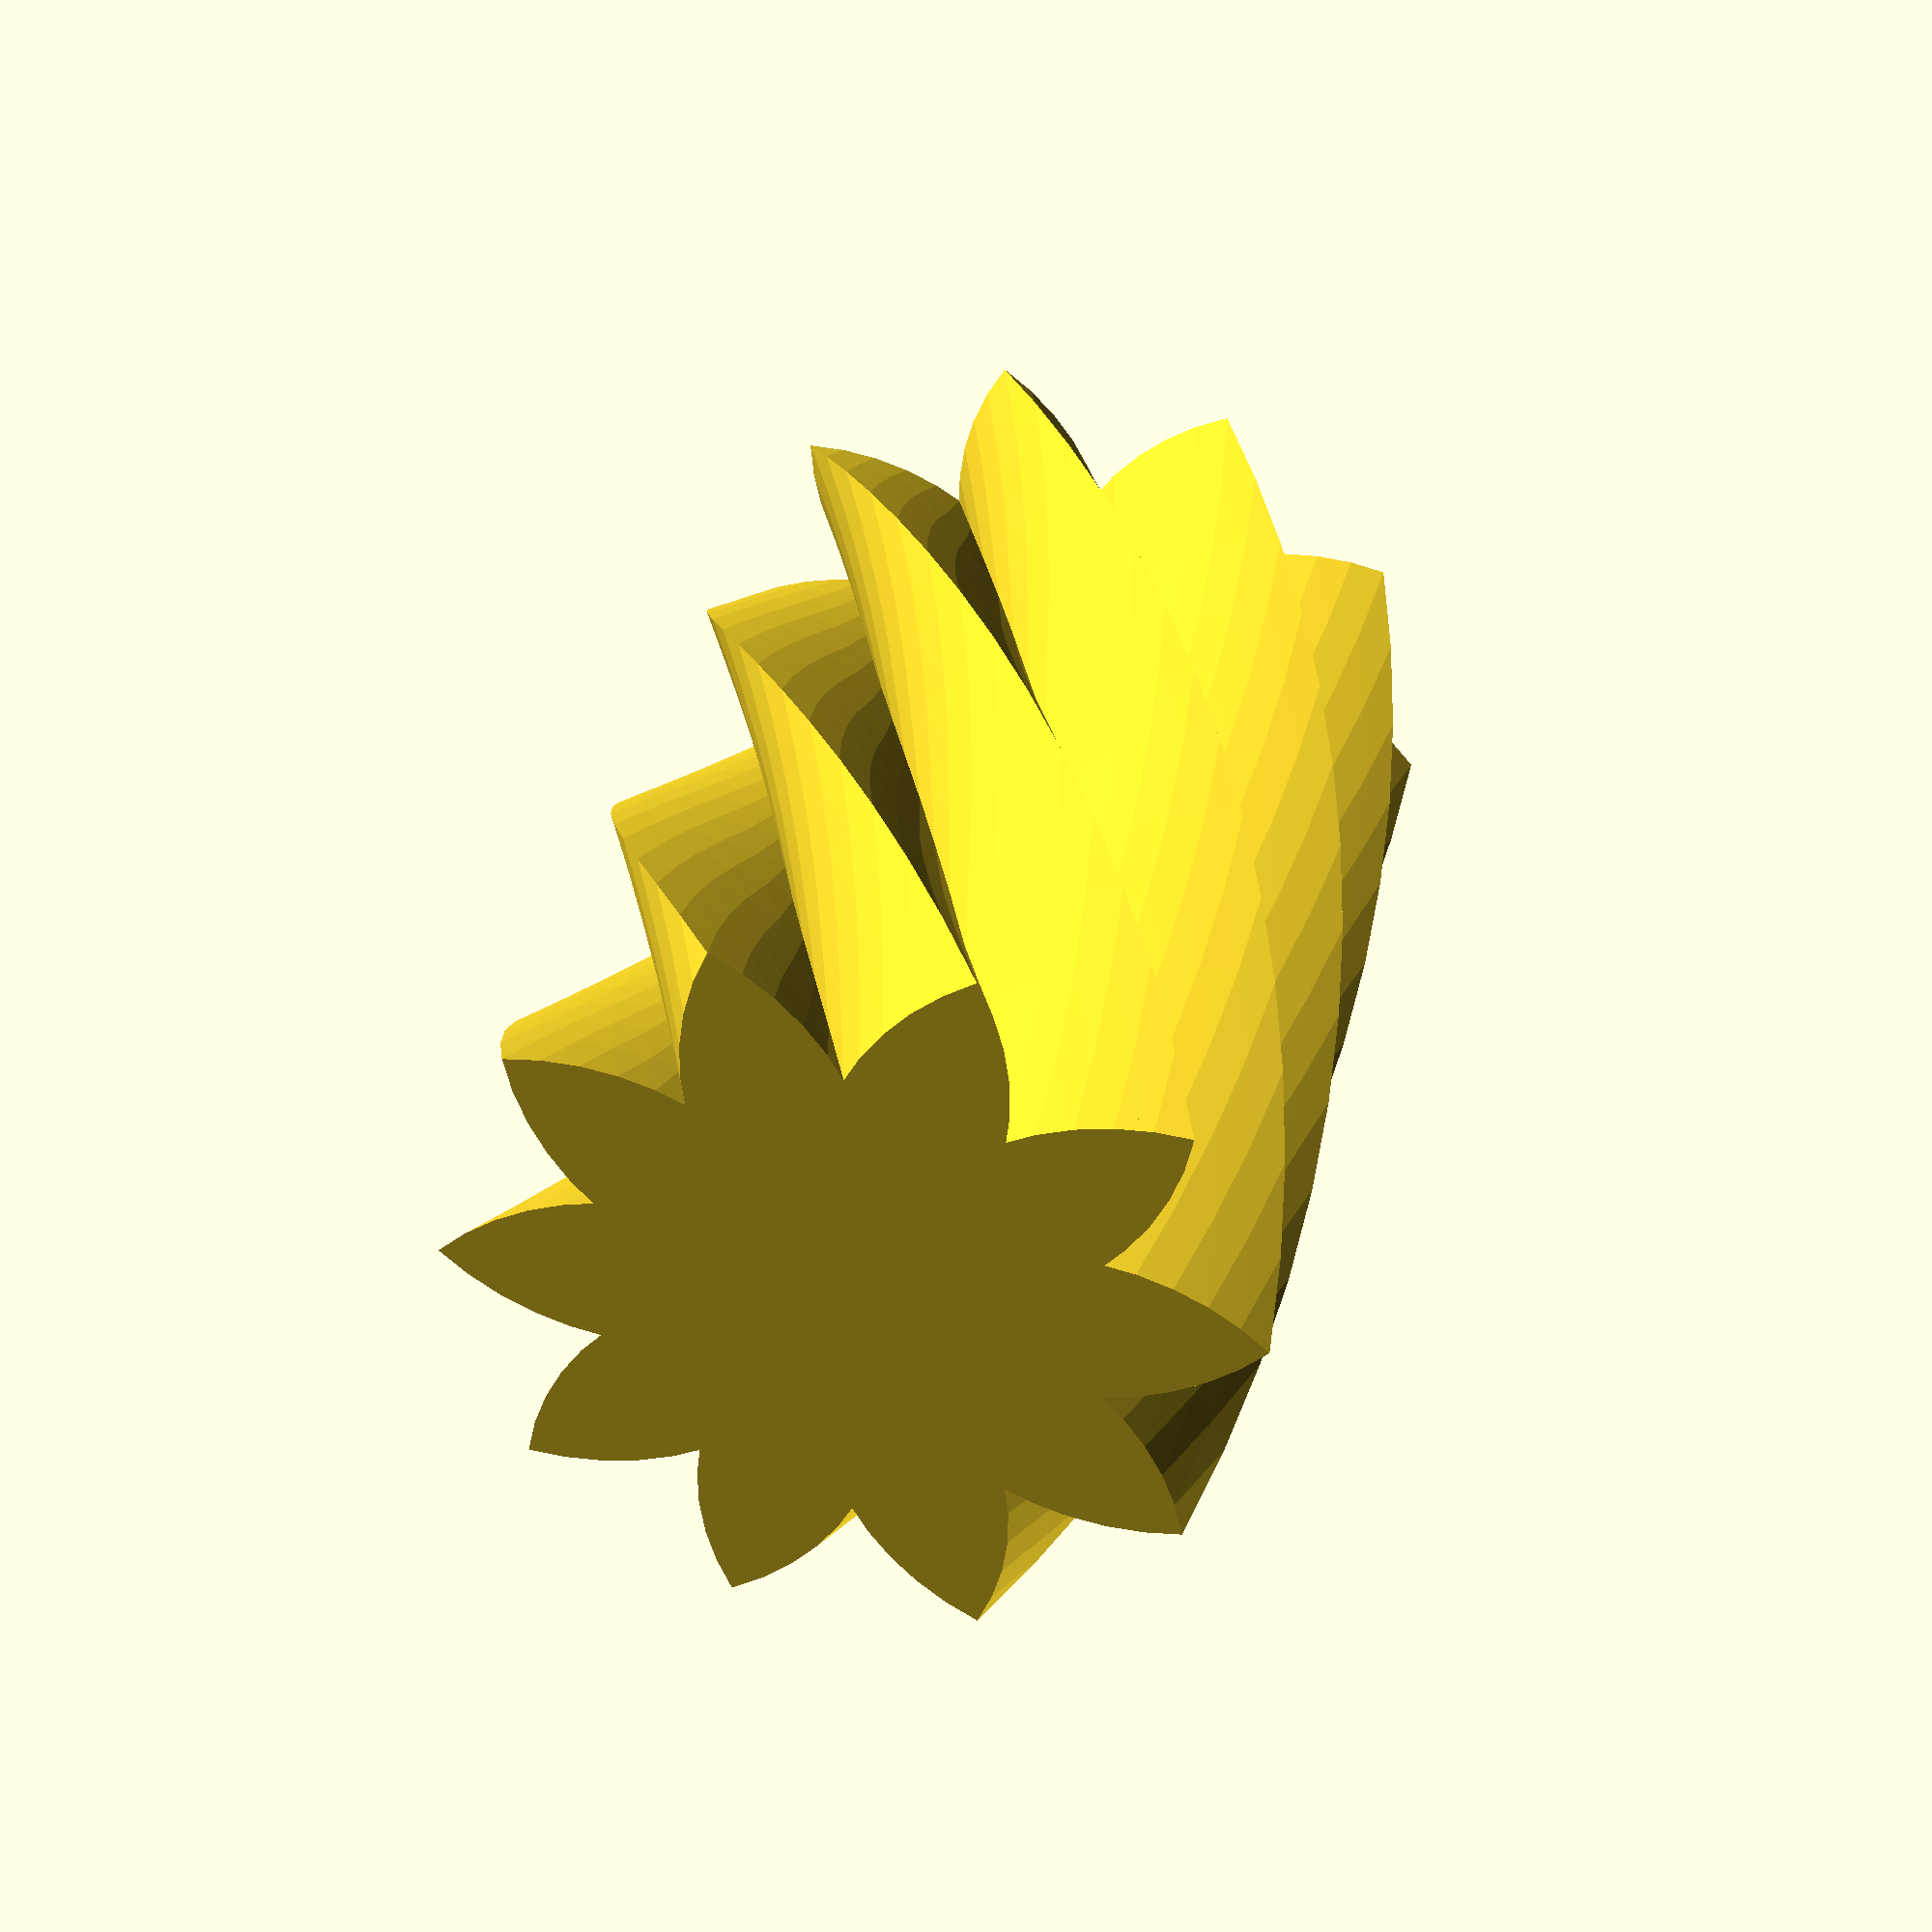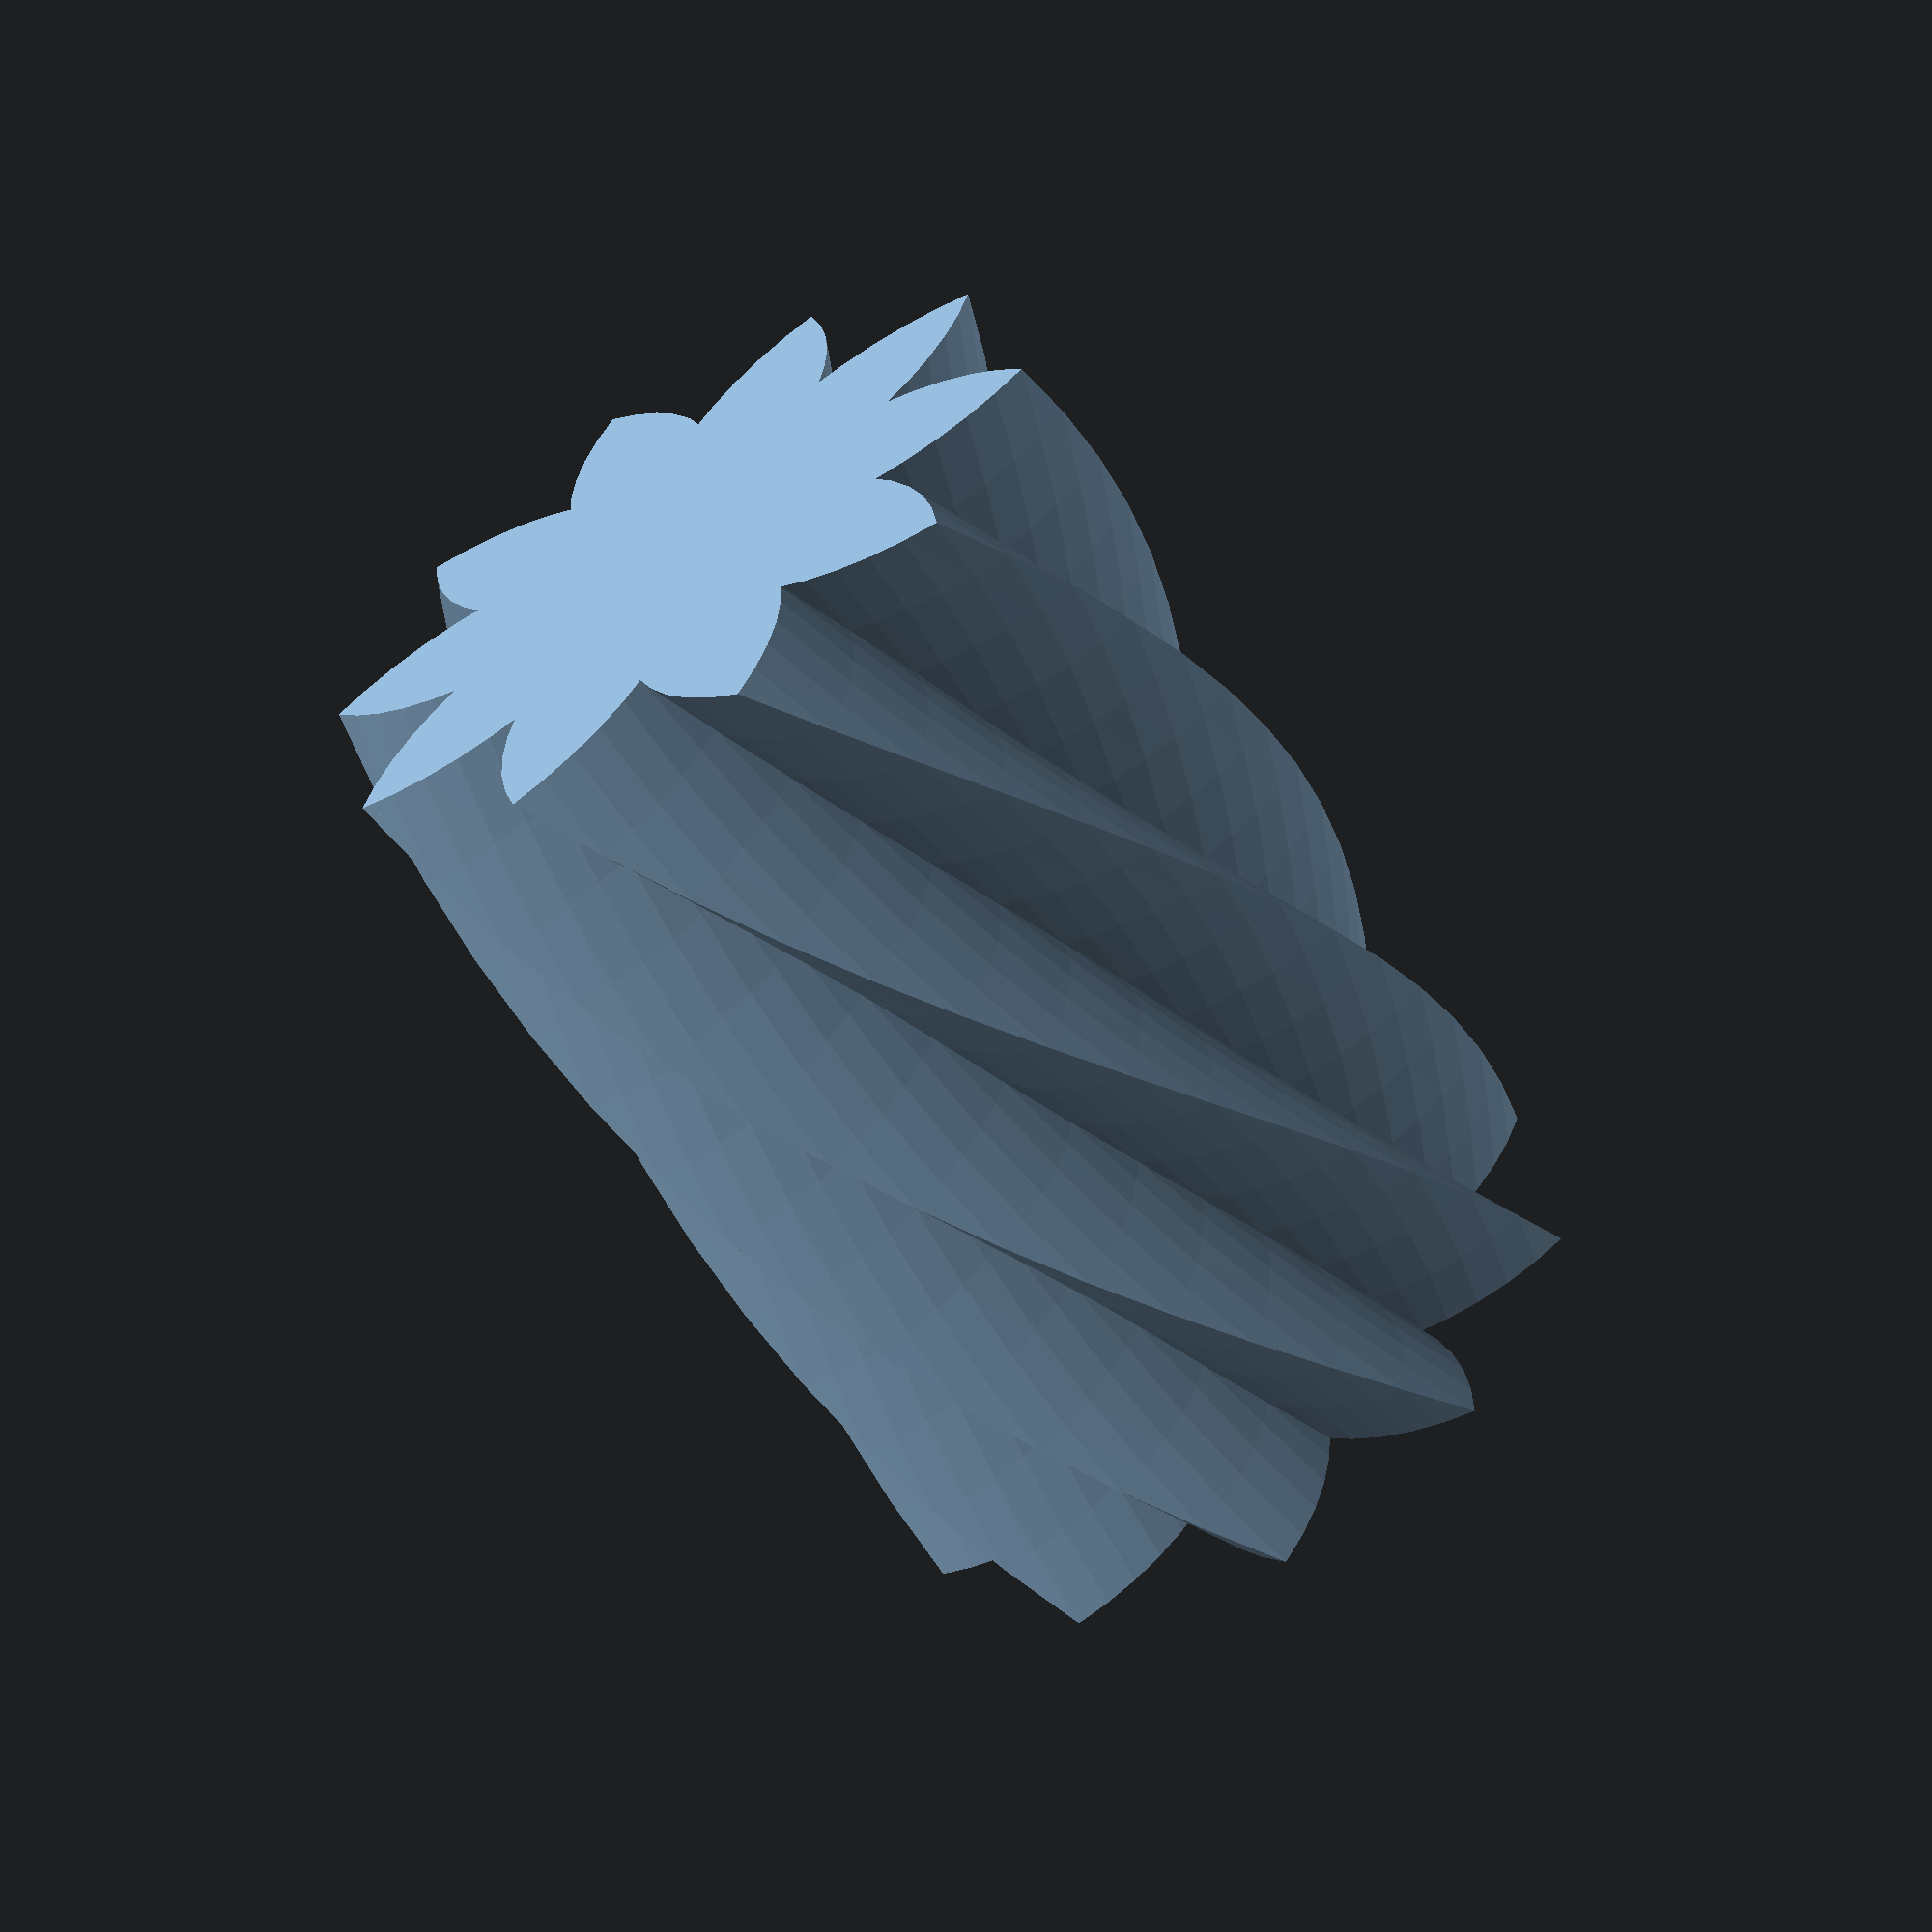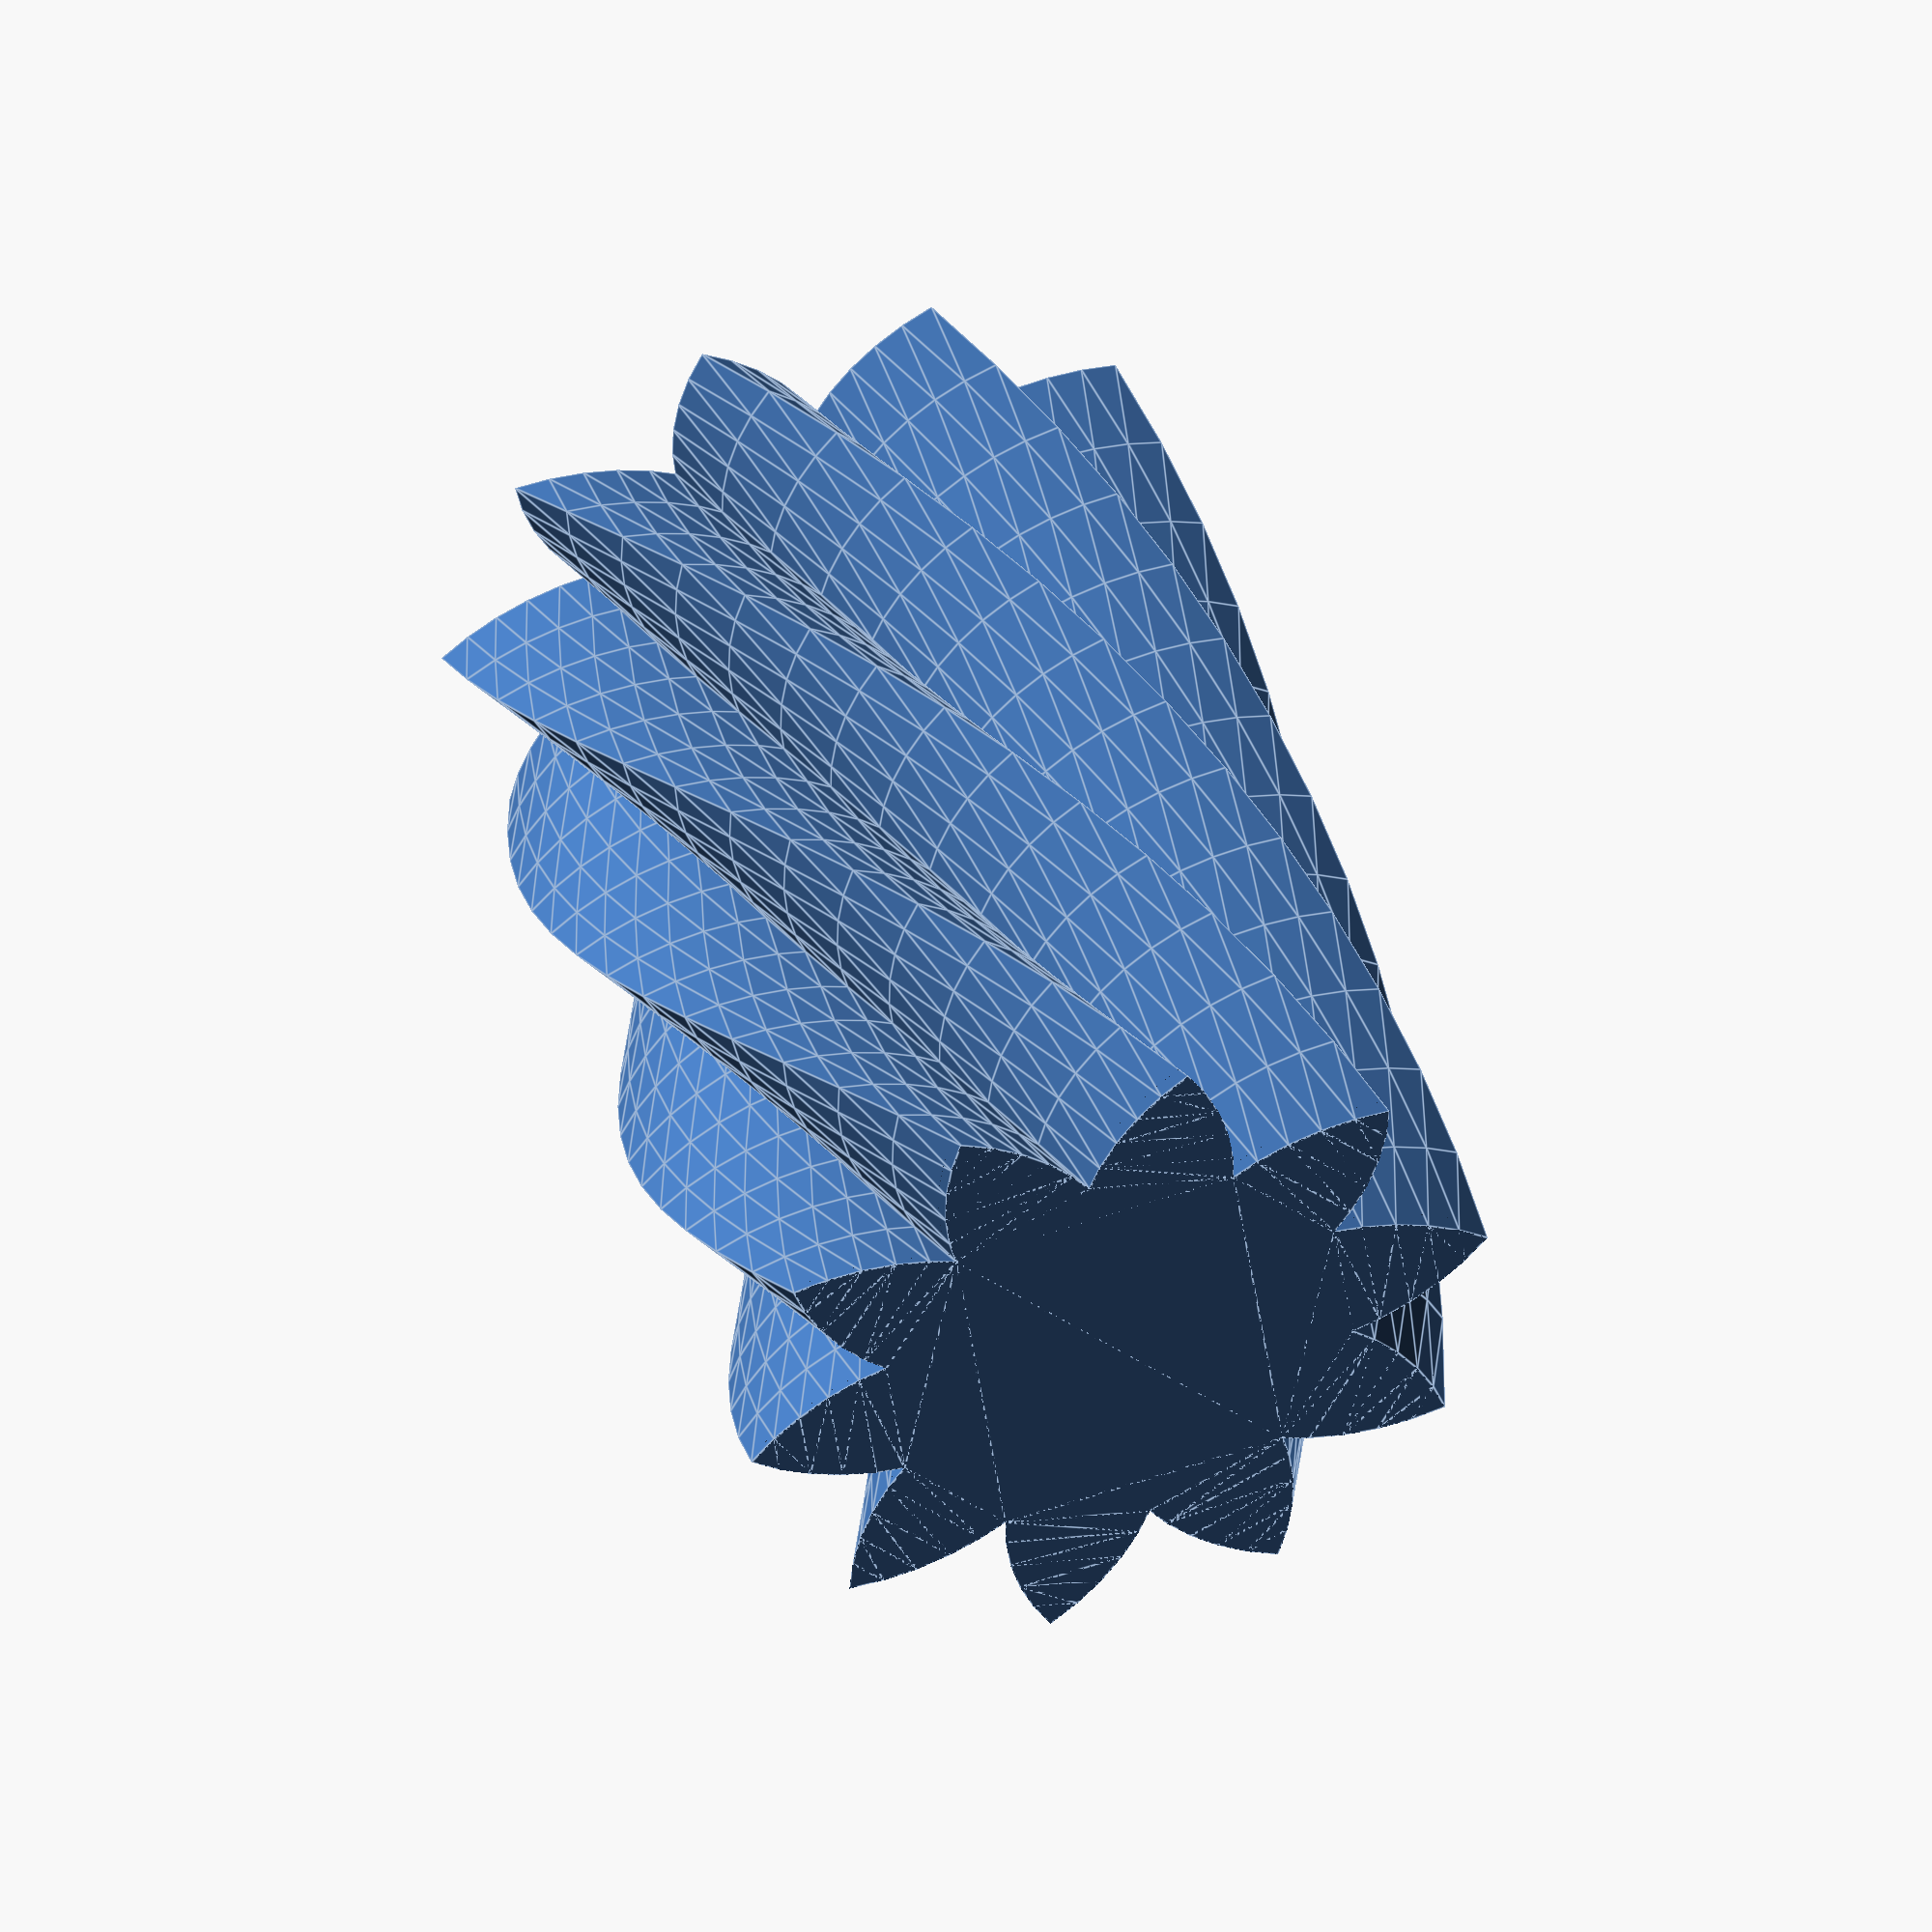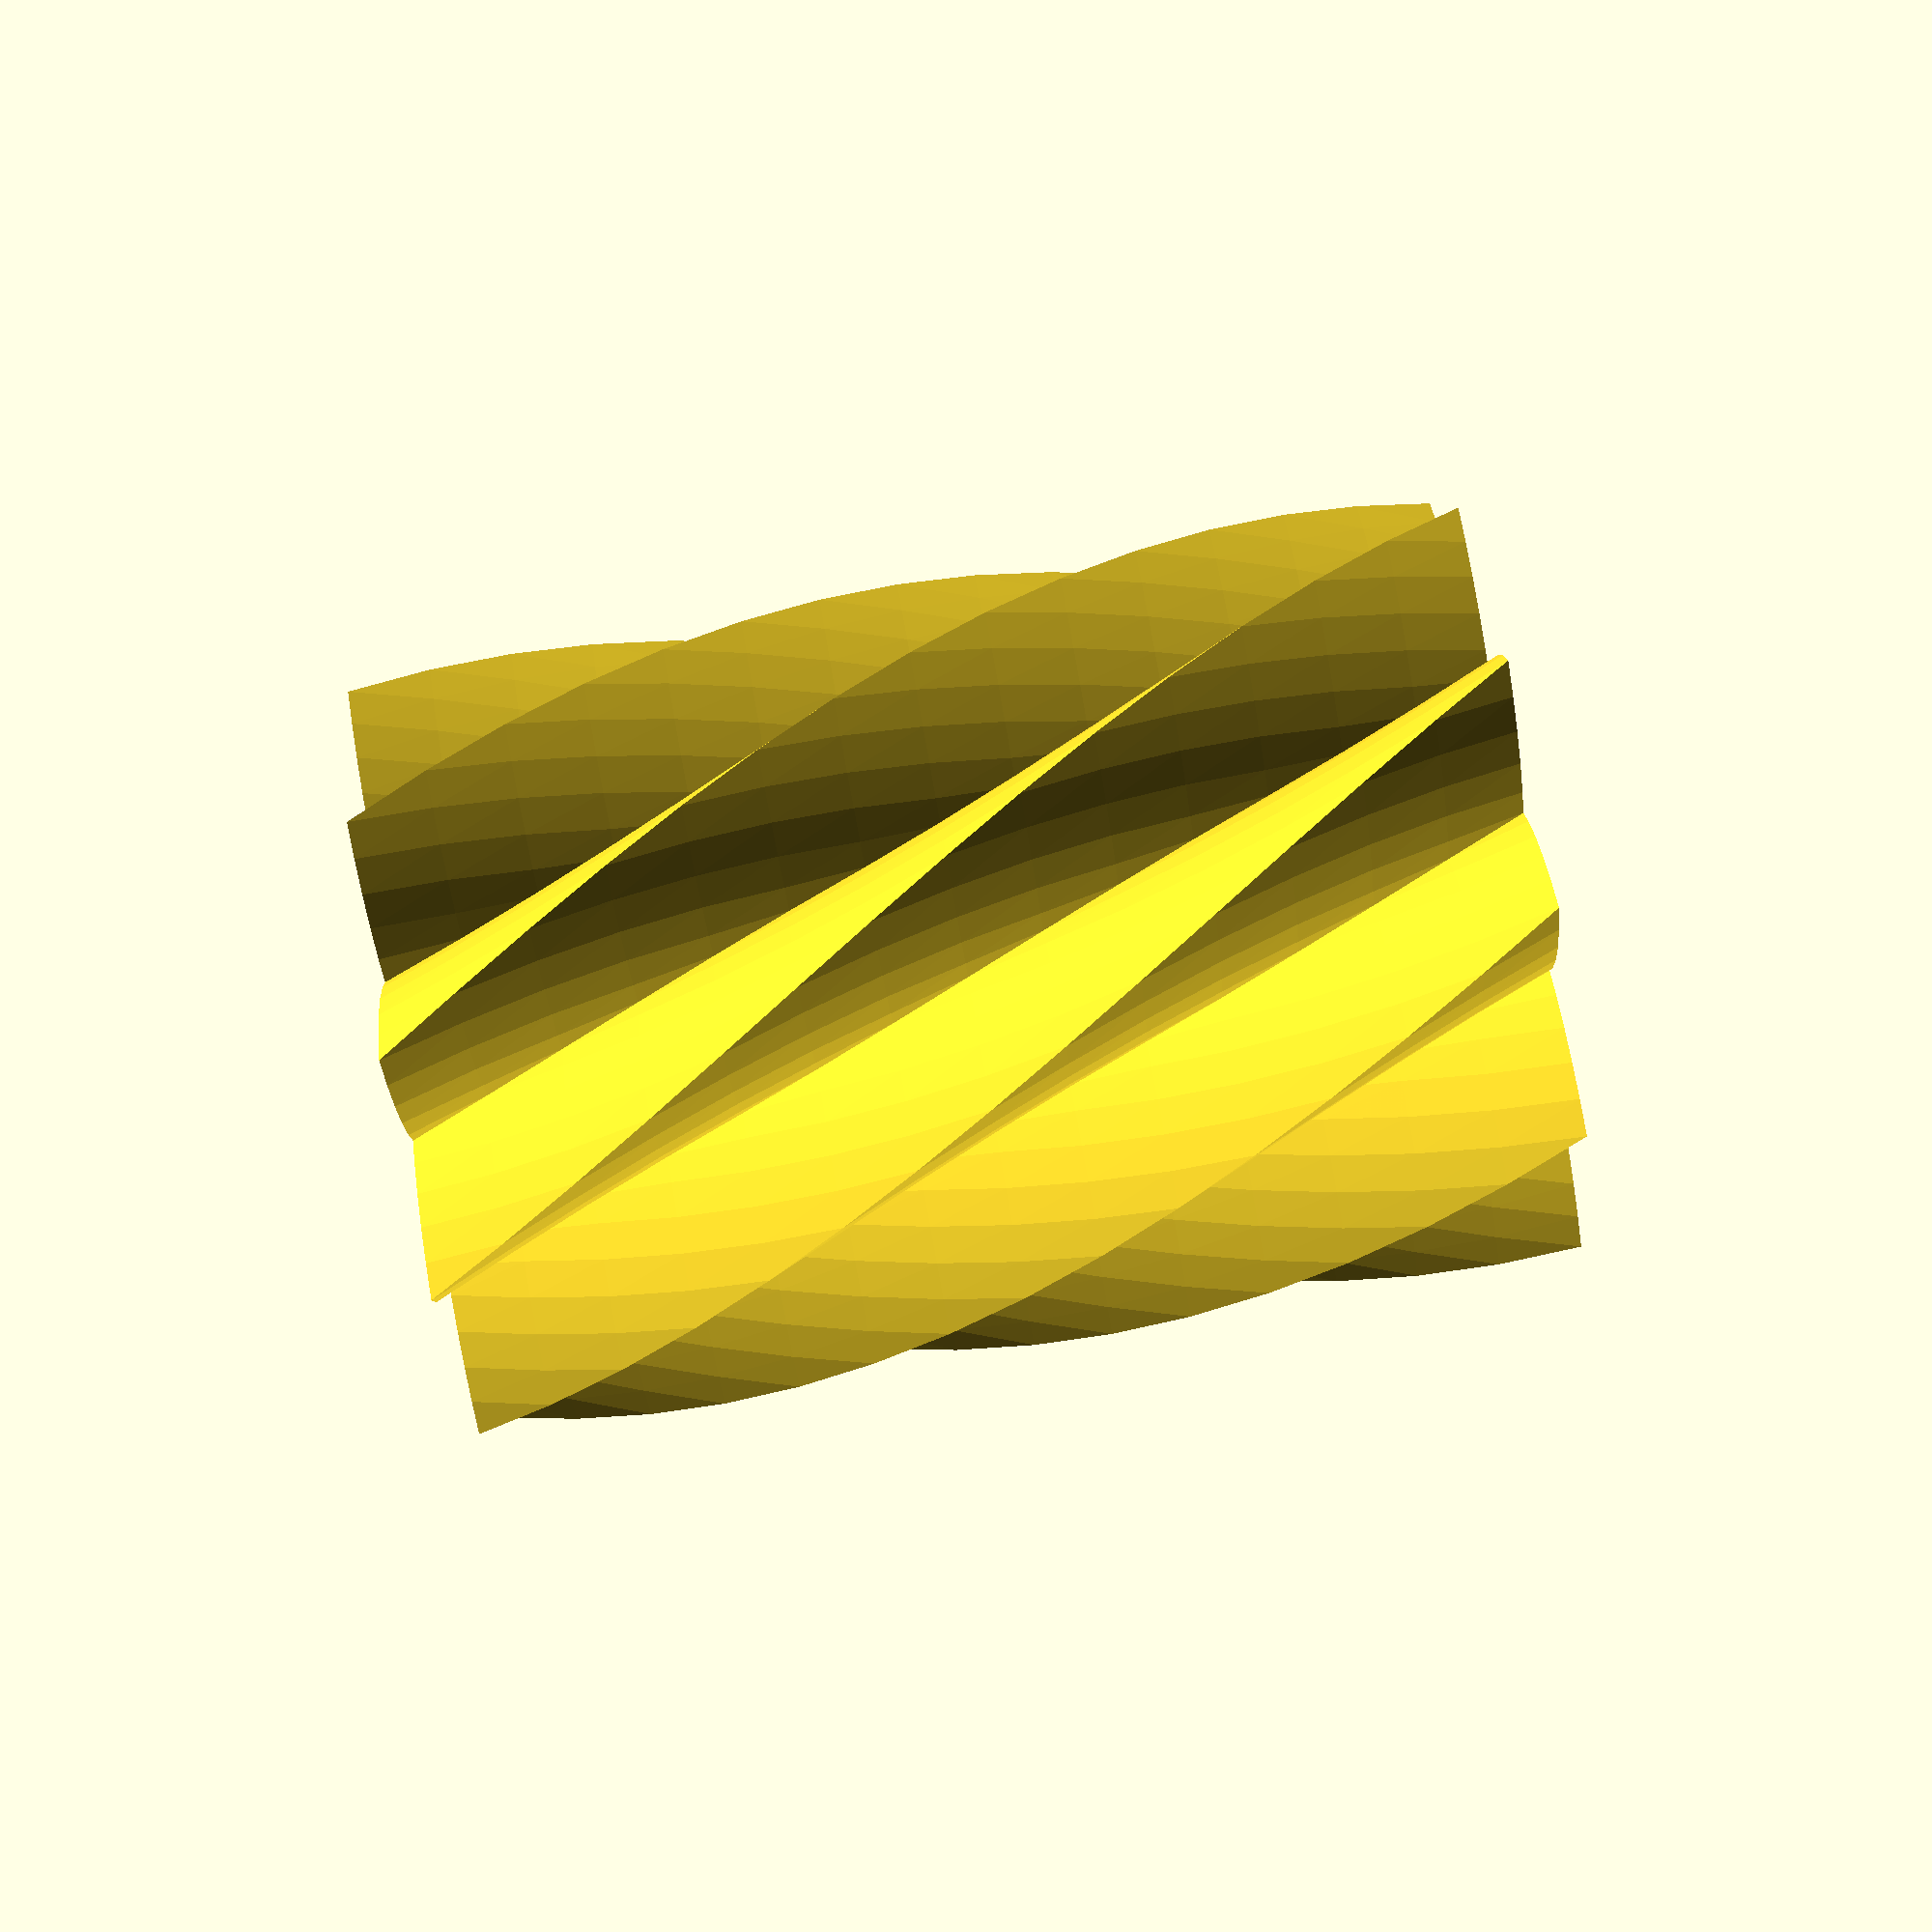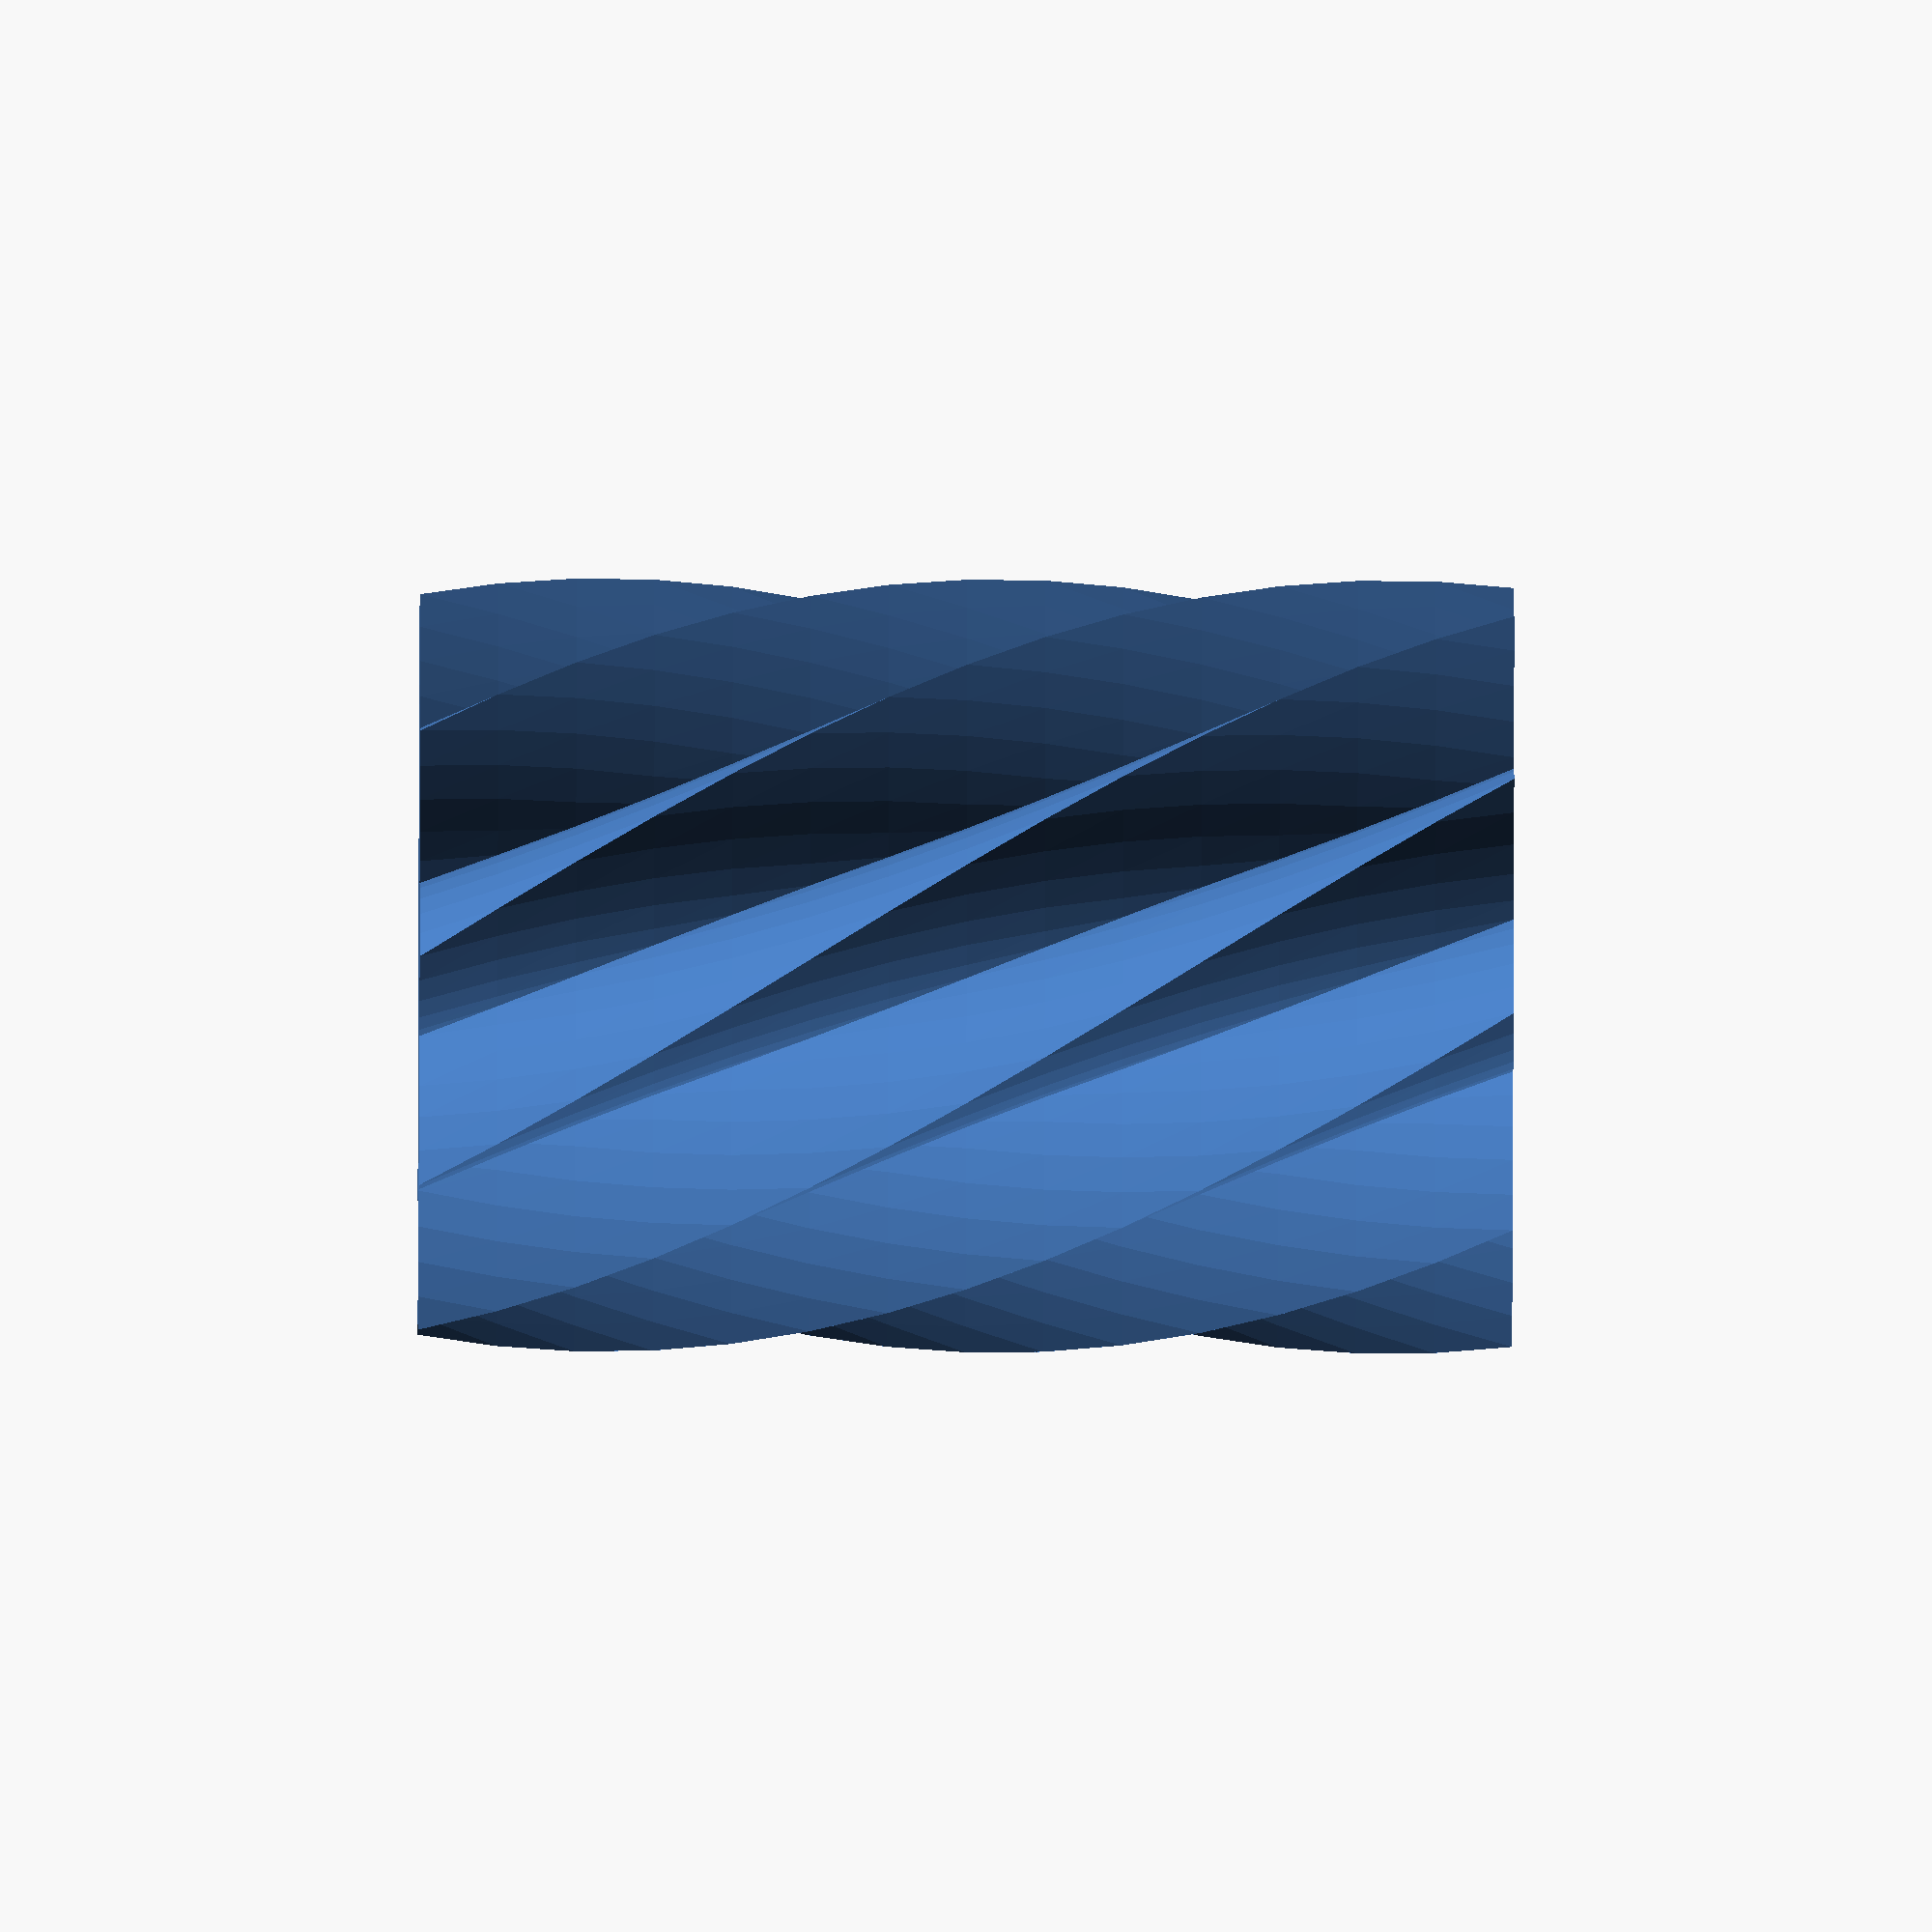
<openscad>
$fn=48*1;
NumberOfPetals=10;        //Number of Petals
WidthOfVase=100;          //Length of Petals
WidthOfPetals=90;         //Inverse width of Petals
HeightOfVase=200;         //Vase height
SHeight=HeightOfVase*1.1; //Shell Height
WallThickness=2;          //Relative Thickness of Vase wall
BottomToTopRotation=100;  //Degrees of Rotation of base shape
BDepth=2*1 ;              //Vase Base Depth


        
difference()    {
//Outer
linear_extrude(height=HeightOfVase,convexity=10,twist=BottomToTopRotation)  
scale([1,1,1])    
for(i=[0:360/NumberOfPetals:360])    { 
rotate(a=[0,0,i])      { 
intersection(){
translate([0,WidthOfVase/2,0])   
{circle(r=WidthOfVase/2);}

rotate(a=[0,0,WidthOfPetals])      { 
translate([0,WidthOfVase/2,0])   
{circle(r=WidthOfVase/2);}}}}};
//

//Inner
difference()    {
scale([(100-WallThickness)/100,(100-WallThickness)/100,1])
translate([0,0,0])   {
linear_extrude(height=SHeight,convexity=10,twist=(BottomToTopRotation/HeightOfVase)*SHeight)       
for(i=[0:360/NumberOfPetals:360])    { 
rotate(a=[0,0,i])      { 
intersection(){
translate([0,WidthOfVase/2,0])   
{circle(r=WidthOfVase/2);}

rotate(a=[0,0,WidthOfPetals])      { 
translate([0,WidthOfVase/2,0])   
{circle(r=WidthOfVase/2);}}}}};;}

translate([0,0,BDepth/2])
{cube([WidthOfVase*2,WidthOfVase*2,BDepth],center=true);}}}
;
</openscad>
<views>
elev=145.4 azim=63.1 roll=348.7 proj=p view=solid
elev=237.9 azim=94.9 roll=329.2 proj=p view=wireframe
elev=133.0 azim=178.3 roll=16.3 proj=o view=edges
elev=90.0 azim=154.5 roll=280.2 proj=p view=solid
elev=233.0 azim=47.2 roll=270.2 proj=o view=solid
</views>
